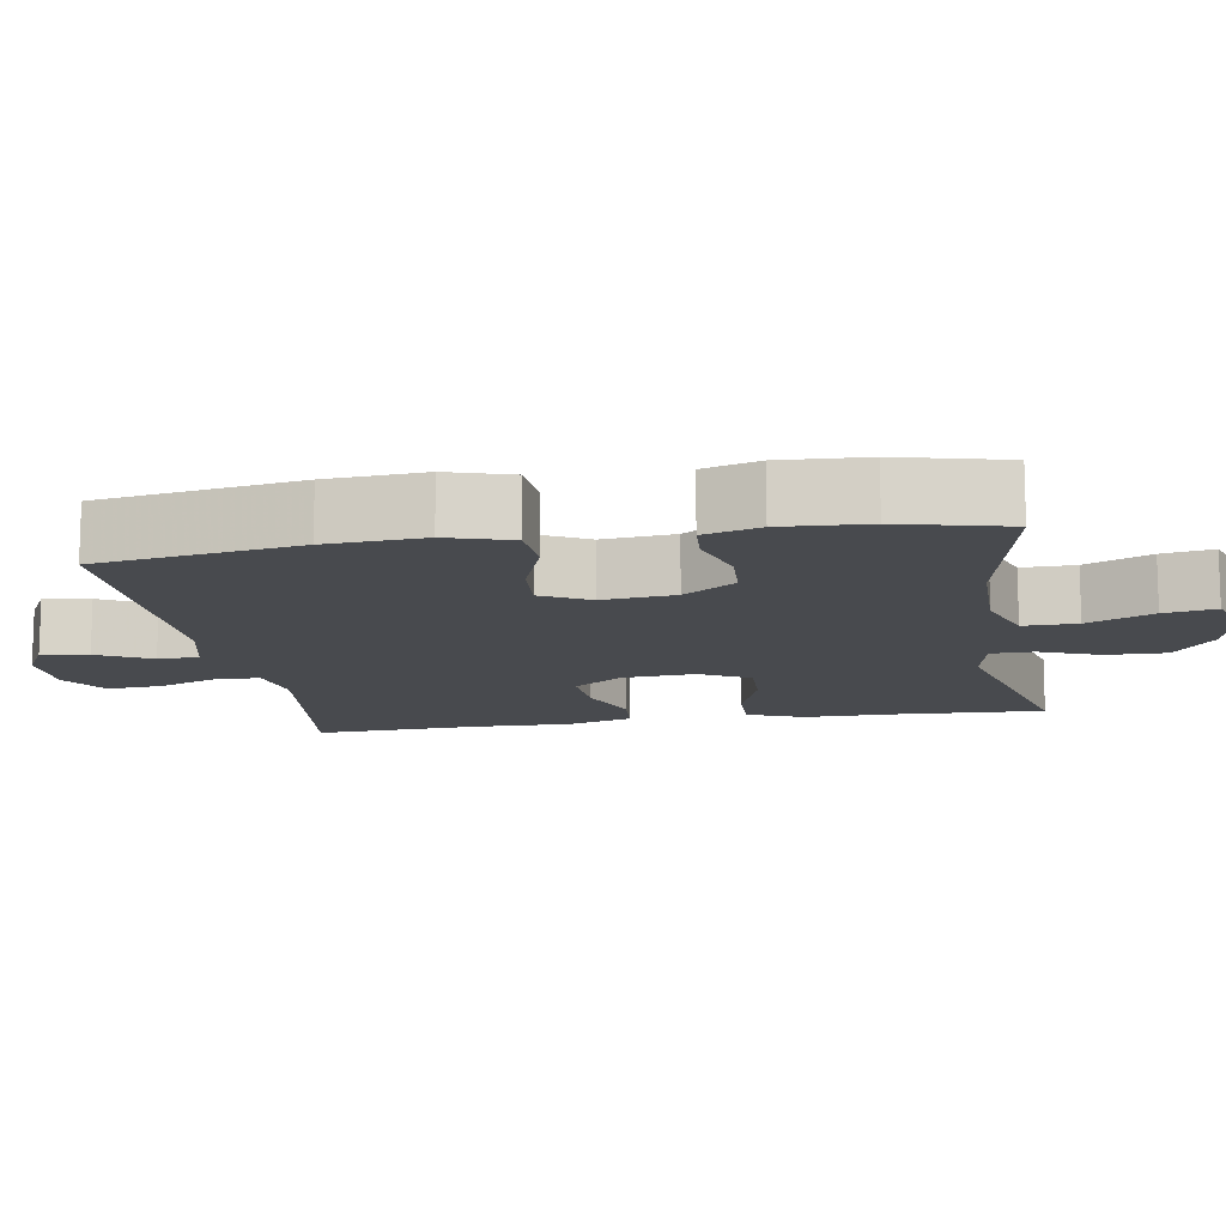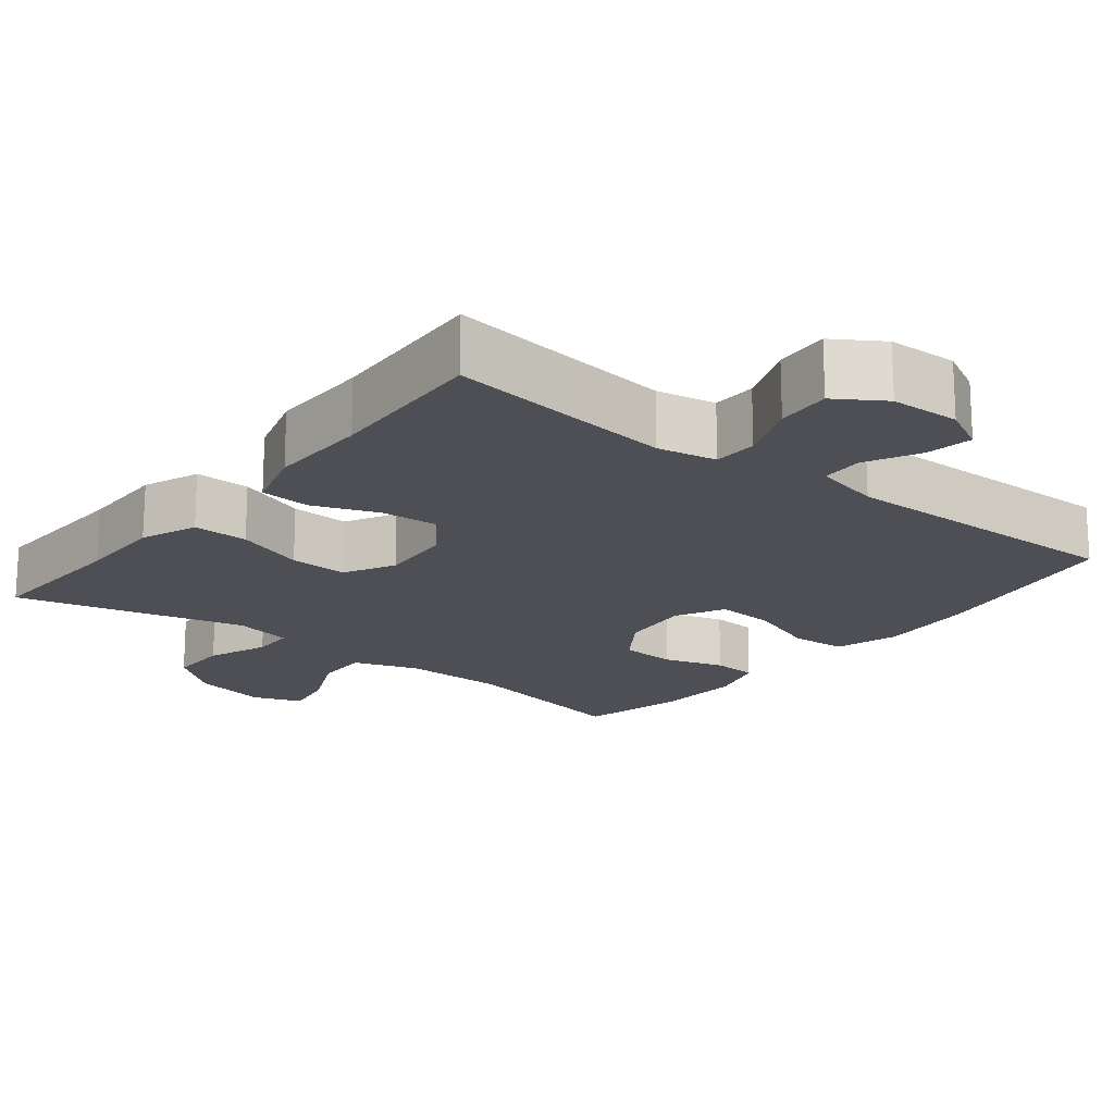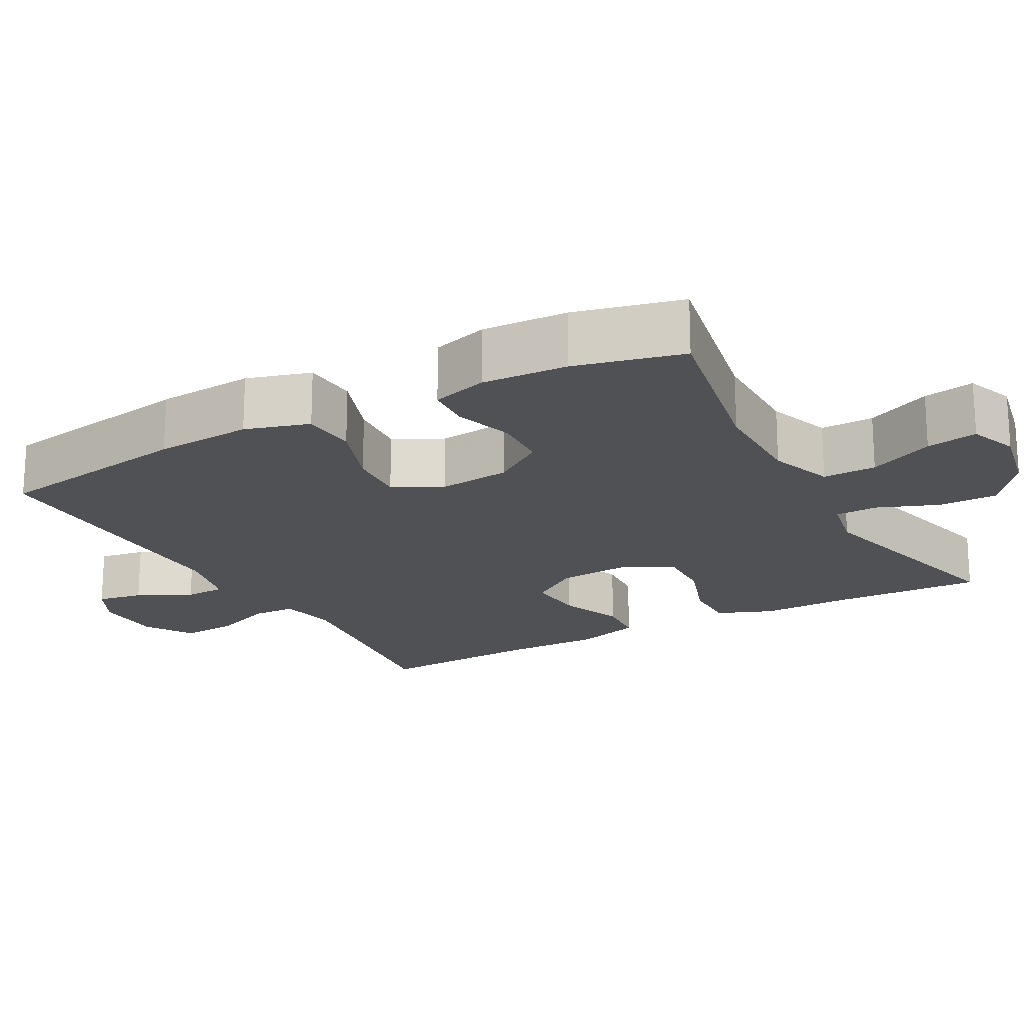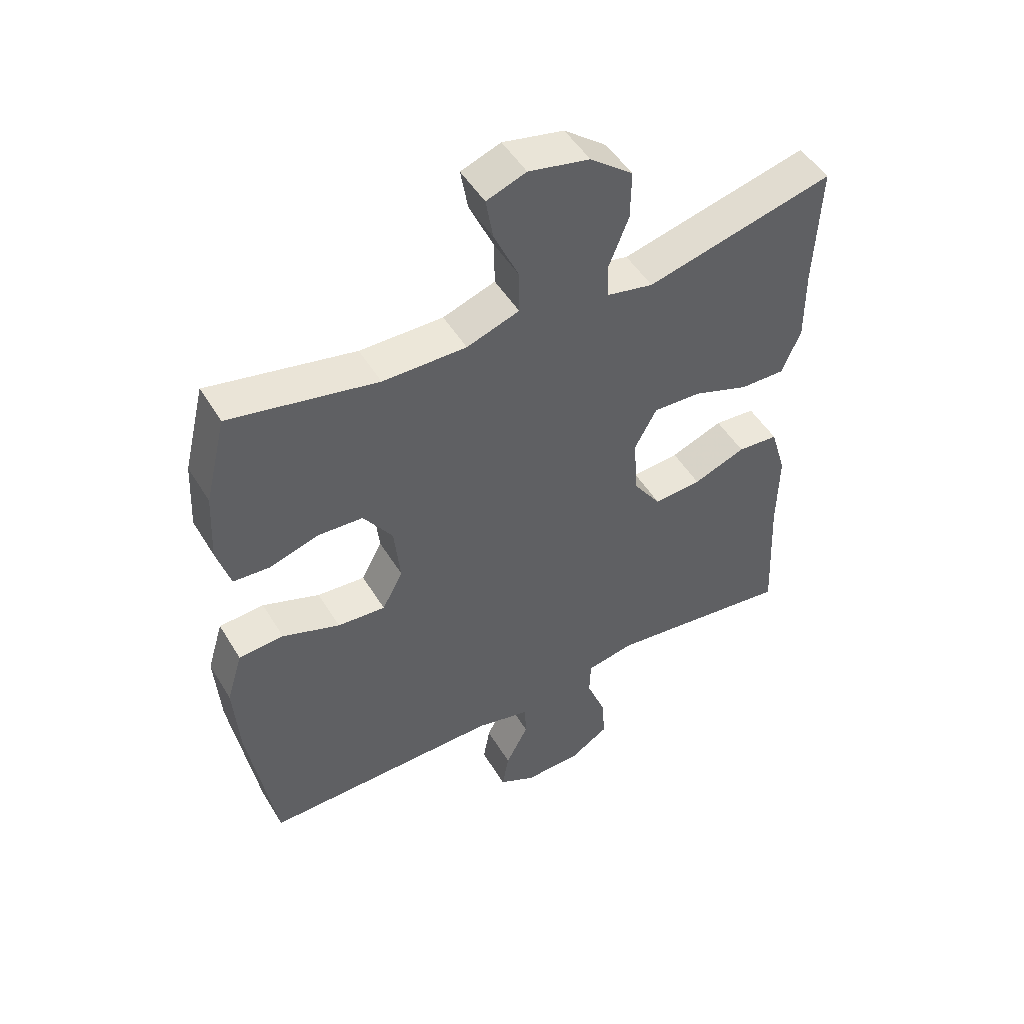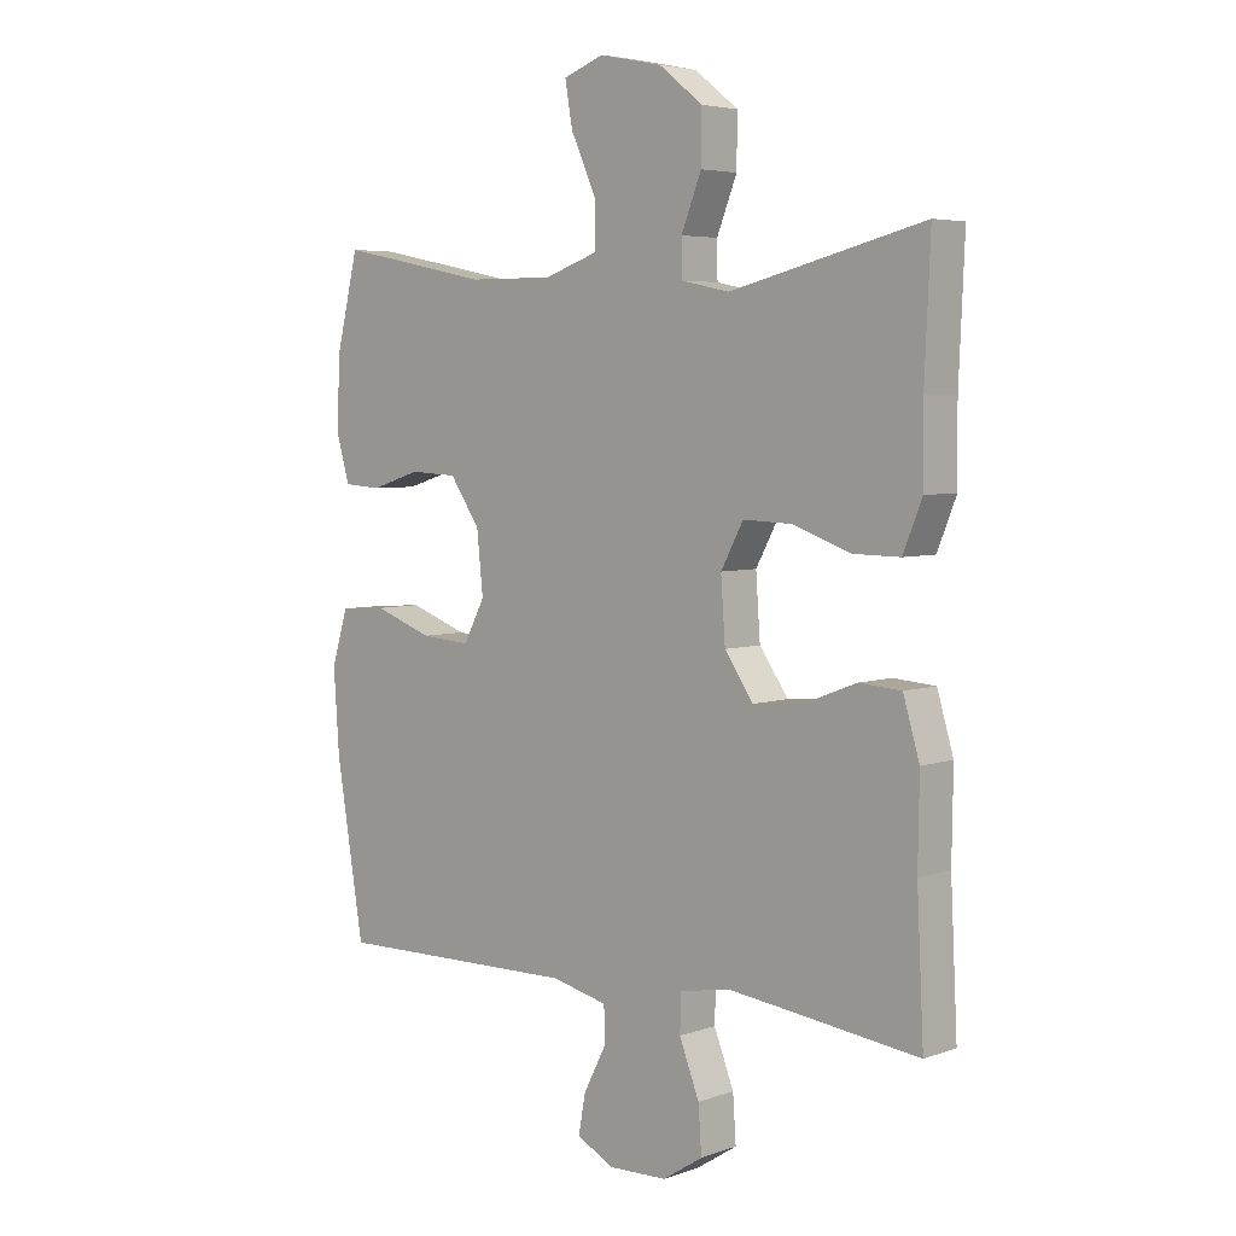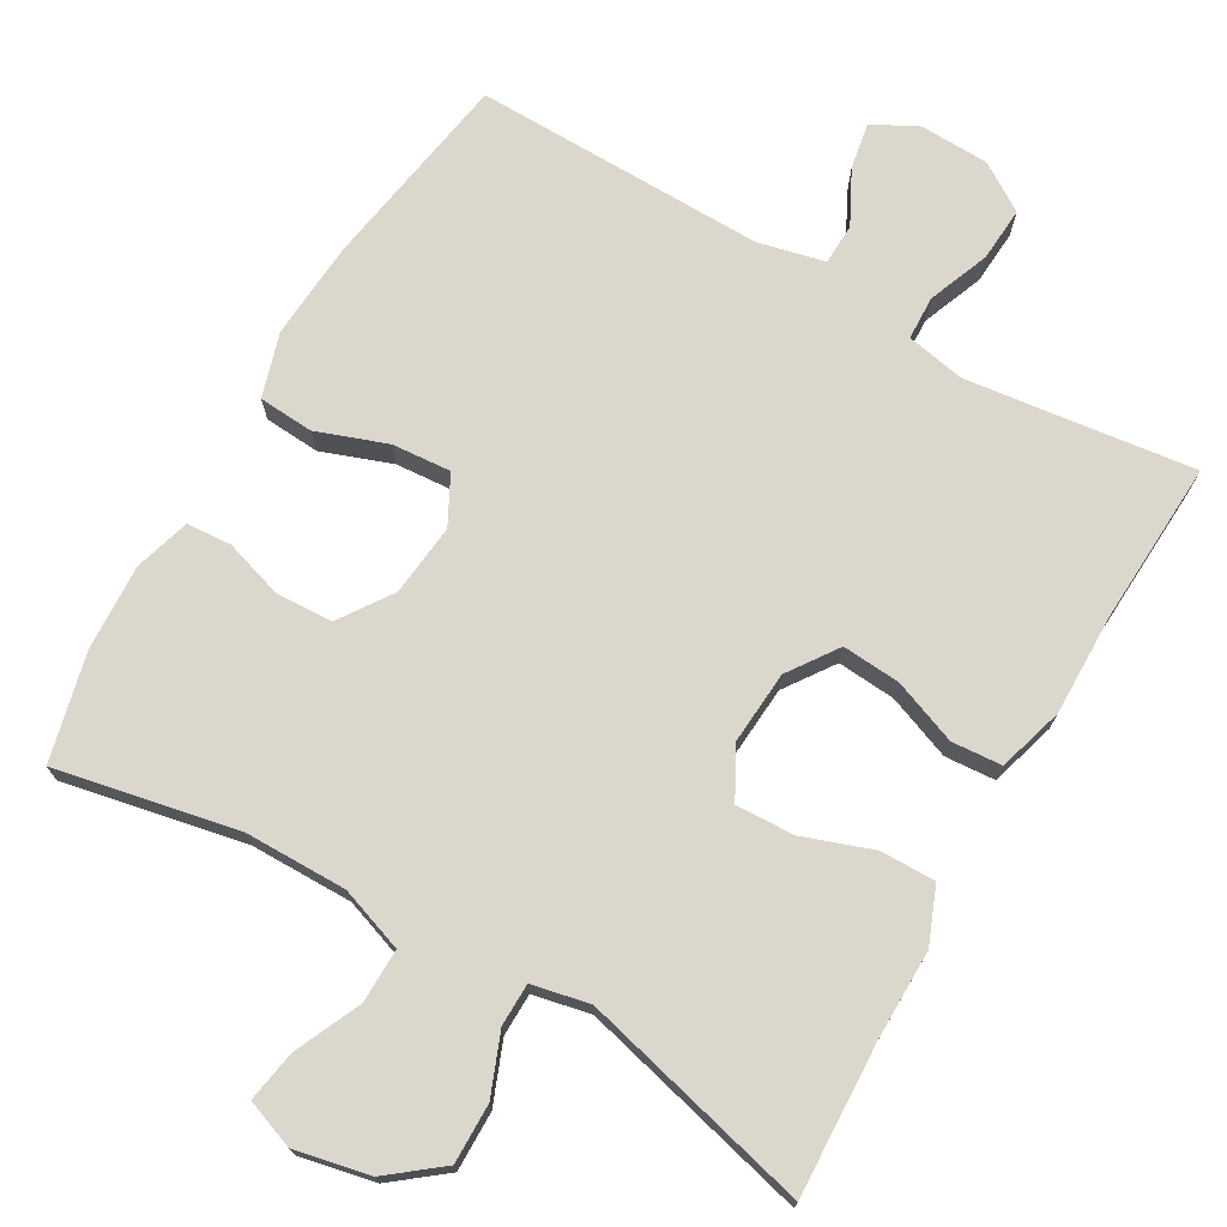
<metadata>
{"format":"obj","ext":"obj","renderer":"f3d","projection":"perspective","resolution":1024,"background":"white","views":[{"elev":-12.8,"azim":-80.7,"up":"+Y"},{"elev":-18.3,"azim":141.6,"up":"+Y"},{"elev":-19.5,"azim":-61.1,"up":"+Y"},{"elev":49.4,"azim":-30.1,"up":"+Z"},{"elev":4.9,"azim":42.2,"up":"+Z"},{"elev":72.8,"azim":30.0,"up":"+Y"}]}
</metadata>
<code>
v 0.5 0.07 0.5
v 0.491 0.07 0.295
v 0.492 0.07 0.177
v 0.462 0.07 0.102
v 0.388 0.07 0.103
v 0.295 0.07 0.136
v 0.217 0.07 0.139
v 0.181 0.07 0.072
v 0.188 0.07 -0.026
v 0.234 0.07 -0.092
v 0.312 0.07 -0.086
v 0.398 0.07 -0.053
v 0.465 0.07 -0.058
v 0.491 0.07 -0.146
v 0.489 0.07 -0.281
v 0.5 0.07 -0.5
v 0.318 0.07 -0.477
v 0.195 0.07 -0.462
v 0.116 0.07 -0.477
v 0.114 0.07 -0.536
v 0.146 0.07 -0.618
v 0.151 0.07 -0.691
v 0.087 0.07 -0.732
v -0.006 0.07 -0.735
v -0.066 0.07 -0.704
v -0.055 0.07 -0.642
v -0.018 0.07 -0.57
v -0.02 0.07 -0.515
v -0.109 0.07 -0.494
v -0.5 0.07 -0.5
v -0.544 0.07 -0.231
v -0.553 0.07 -0.1
v -0.527 0.07 -0.014
v -0.453 0.07 -0.009
v -0.359 0.07 -0.043
v -0.28 0.07 -0.049
v -0.246 0.07 0.016
v -0.256 0.07 0.113
v -0.304 0.07 0.183
v -0.379 0.07 0.187
v -0.459 0.07 0.162
v -0.519 0.07 0.166
v -0.541 0.07 0.241
v -0.535 0.07 0.356
v -0.5 0.07 0.5
v -0.258 0.07 0.451
v -0.121 0.07 0.45
v -0.035 0.07 0.48
v -0.036 0.07 0.552
v -0.076 0.07 0.64
v -0.088 0.07 0.709
v -0.023 0.07 0.733
v 0.077 0.07 0.712
v 0.147 0.07 0.657
v 0.146 0.07 0.577
v 0.114 0.07 0.496
v 0.115 0.07 0.439
v 0.192 0.07 0.423
v 0.5 0 0.5
v 0.491 0 0.295
v 0.492 0 0.177
v 0.462 0 0.102
v 0.388 0 0.103
v 0.295 0 0.136
v 0.217 0 0.139
v 0.181 0 0.072
v 0.188 0 -0.026
v 0.234 0 -0.092
v 0.312 0 -0.086
v 0.398 0 -0.053
v 0.465 0 -0.058
v 0.491 0 -0.146
v 0.489 0 -0.281
v 0.5 0 -0.5
v 0.318 0 -0.477
v 0.195 0 -0.462
v 0.116 0 -0.477
v 0.114 0 -0.536
v 0.146 0 -0.618
v 0.151 0 -0.691
v 0.087 0 -0.732
v -0.006 0 -0.735
v -0.066 0 -0.704
v -0.055 0 -0.642
v -0.018 0 -0.57
v -0.02 0 -0.515
v -0.109 0 -0.494
v -0.5 0 -0.5
v -0.544 0 -0.231
v -0.553 0 -0.1
v -0.527 0 -0.014
v -0.453 0 -0.009
v -0.359 0 -0.043
v -0.28 0 -0.049
v -0.246 0 0.016
v -0.256 0 0.113
v -0.304 0 0.183
v -0.379 0 0.187
v -0.459 0 0.162
v -0.519 0 0.166
v -0.541 0 0.241
v -0.535 0 0.356
v -0.5 0 0.5
v -0.258 0 0.451
v -0.121 0 0.45
v -0.035 0 0.48
v -0.036 0 0.552
v -0.076 0 0.64
v -0.088 0 0.709
v -0.023 0 0.733
v 0.077 0 0.712
v 0.147 0 0.657
v 0.146 0 0.577
v 0.114 0 0.496
v 0.115 0 0.439
v 0.192 0 0.423
f 53 54 55 56
f 53 56 57
f 52 53 57
f 49 50 51 52
f 48 49 52 57
f 47 48 57
f 46 47 57 58
f 44 45 46
f 43 44 46 58
f 40 41 42 43
f 39 40 43 58
f 32 33 34 35
f 32 35 36
f 29 30 31 32
f 28 29 32 36
f 24 25 26 27
f 24 27 28
f 23 24 28
f 20 21 22 23
f 19 20 23 28
f 15 16 17
f 15 17 18
f 14 15 18 19
f 11 12 13 14
f 10 11 14 19
f 3 4 5 6
f 2 3 6 7
f 1 2 7
f 38 39 58 1
f 19 28 36 37
f 9 10 19 37
f 8 9 37 38
f 7 8 38
f 1 7 38
f 114 113 112 111
f 115 114 111
f 115 111 110
f 110 109 108 107
f 115 110 107 106
f 115 106 105
f 116 115 105 104
f 104 103 102
f 116 104 102 101
f 101 100 99 98
f 116 101 98 97
f 93 92 91 90
f 94 93 90
f 90 89 88 87
f 94 90 87 86
f 85 84 83 82
f 86 85 82
f 86 82 81
f 81 80 79 78
f 86 81 78 77
f 75 74 73
f 76 75 73
f 77 76 73 72
f 72 71 70 69
f 77 72 69 68
f 64 63 62 61
f 65 64 61 60
f 65 60 59
f 59 116 97 96
f 95 94 86 77
f 95 77 68 67
f 96 95 67 66
f 96 66 65
f 96 65 59
f 1 59 60 2
f 2 60 61 3
f 3 61 62 4
f 4 62 63 5
f 5 63 64 6
f 6 64 65 7
f 7 65 66 8
f 8 66 67 9
f 9 67 68 10
f 10 68 69 11
f 11 69 70 12
f 12 70 71 13
f 13 71 72 14
f 14 72 73 15
f 15 73 74 16
f 16 74 75 17
f 17 75 76 18
f 18 76 77 19
f 19 77 78 20
f 20 78 79 21
f 21 79 80 22
f 22 80 81 23
f 23 81 82 24
f 24 82 83 25
f 25 83 84 26
f 26 84 85 27
f 27 85 86 28
f 28 86 87 29
f 29 87 88 30
f 30 88 89 31
f 31 89 90 32
f 32 90 91 33
f 33 91 92 34
f 34 92 93 35
f 35 93 94 36
f 36 94 95 37
f 37 95 96 38
f 38 96 97 39
f 39 97 98 40
f 40 98 99 41
f 41 99 100 42
f 42 100 101 43
f 43 101 102 44
f 44 102 103 45
f 45 103 104 46
f 46 104 105 47
f 47 105 106 48
f 48 106 107 49
f 49 107 108 50
f 50 108 109 51
f 51 109 110 52
f 52 110 111 53
f 53 111 112 54
f 54 112 113 55
f 55 113 114 56
f 56 114 115 57
f 57 115 116 58
f 58 116 59 1

</code>
